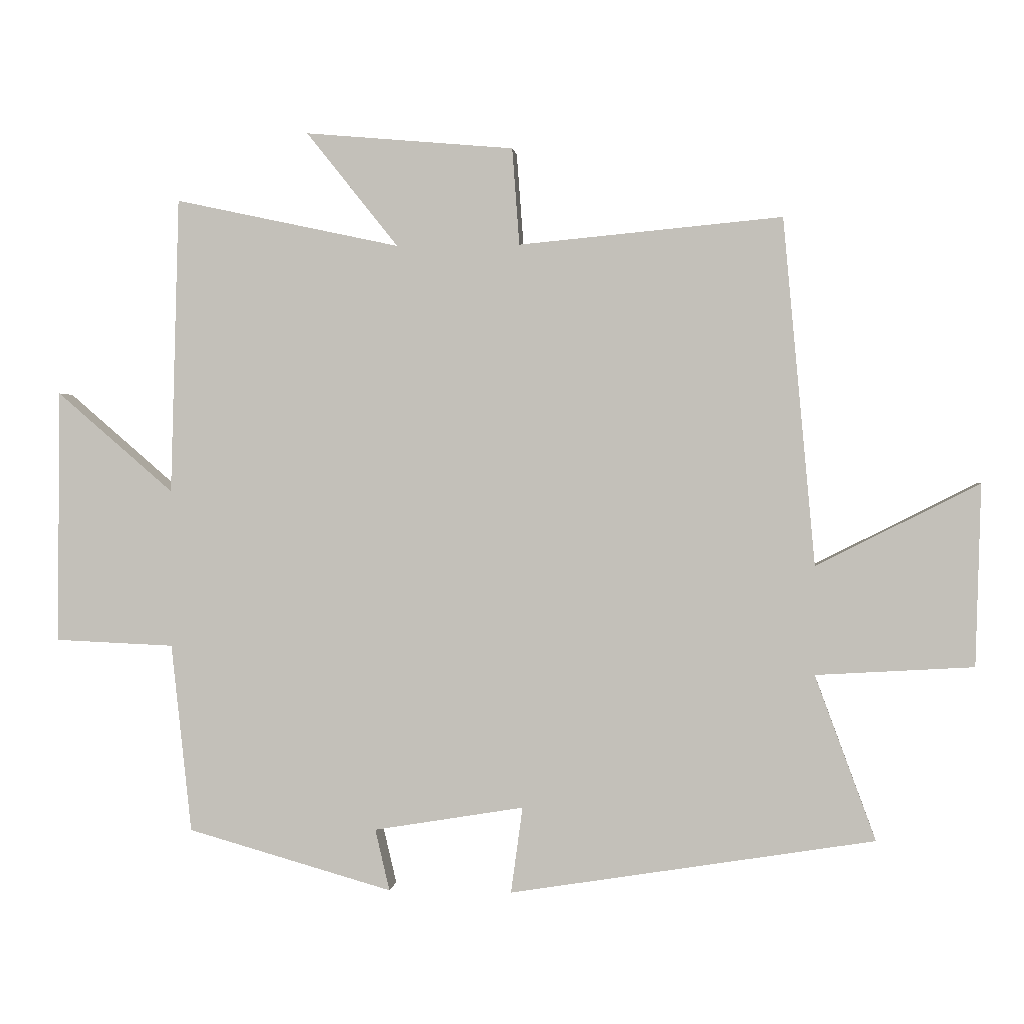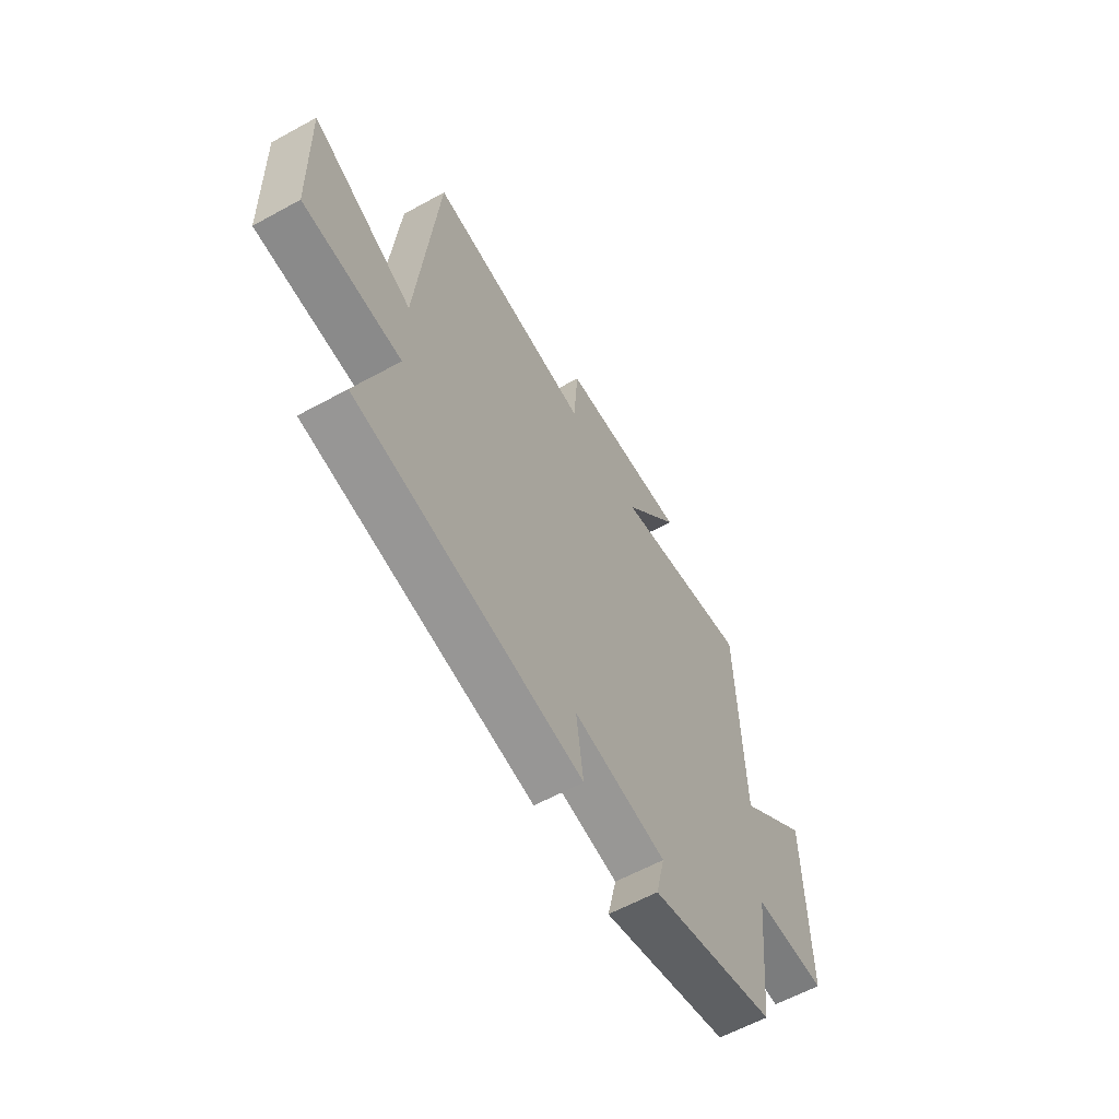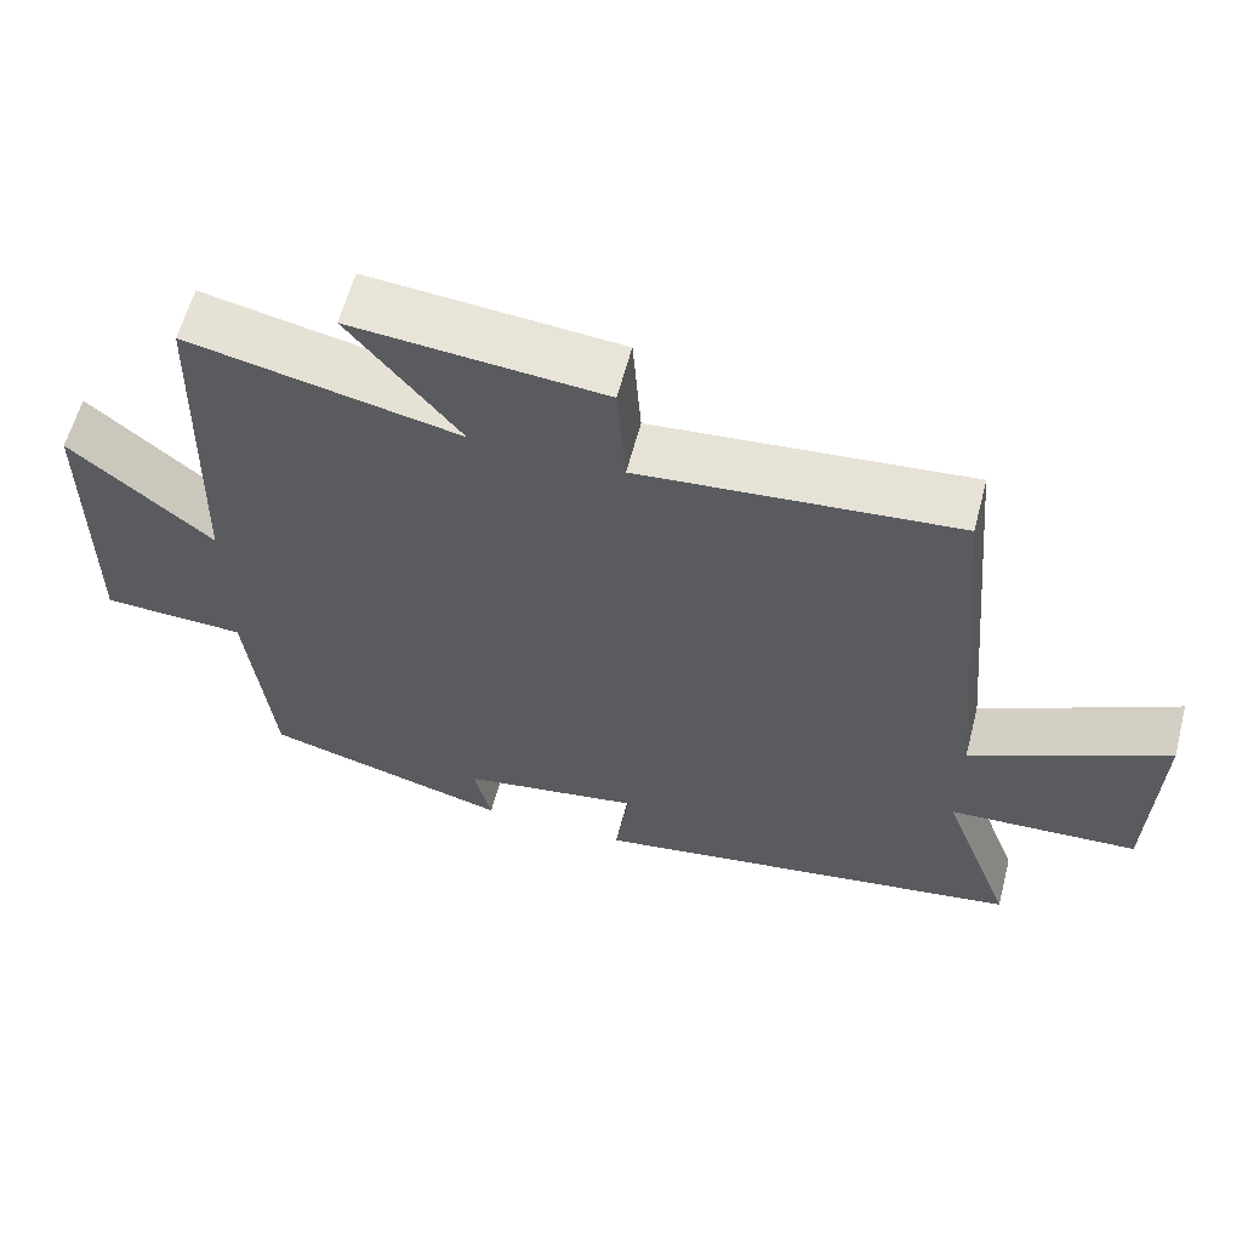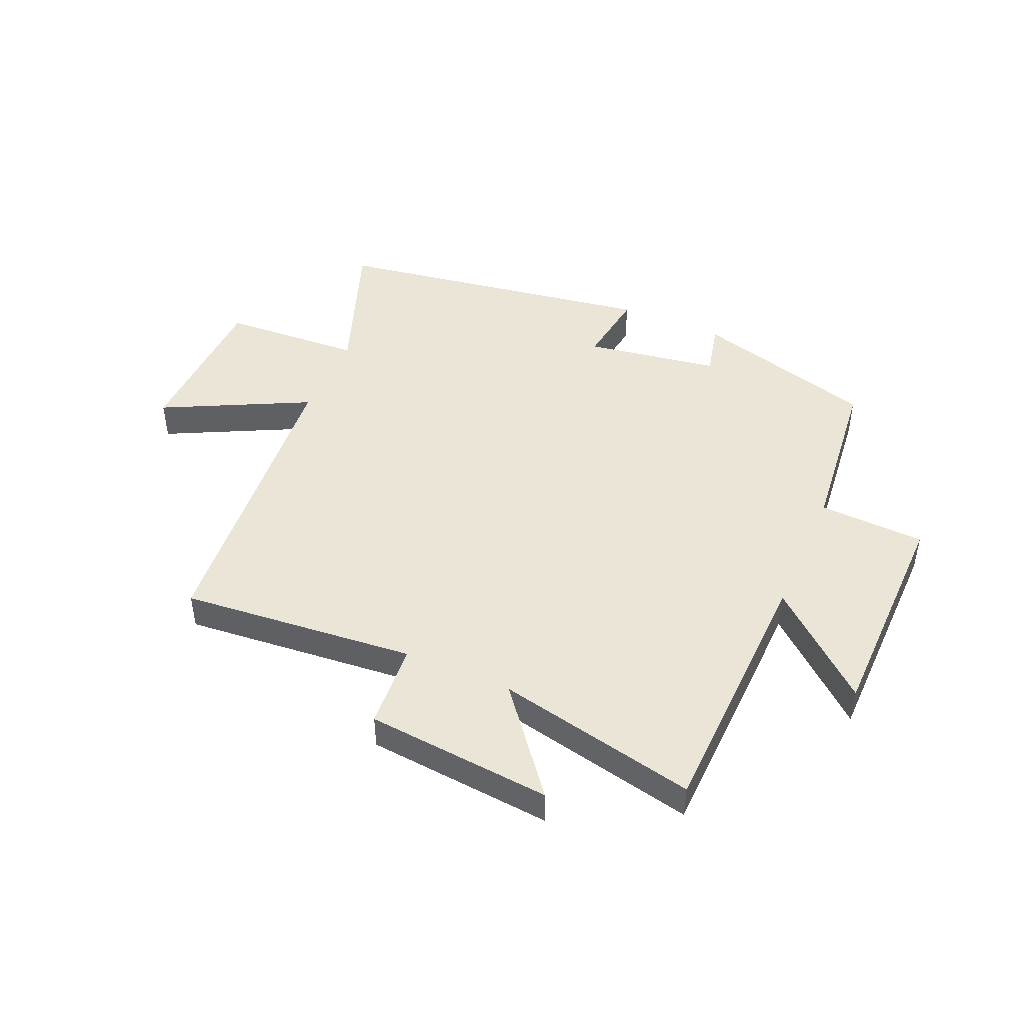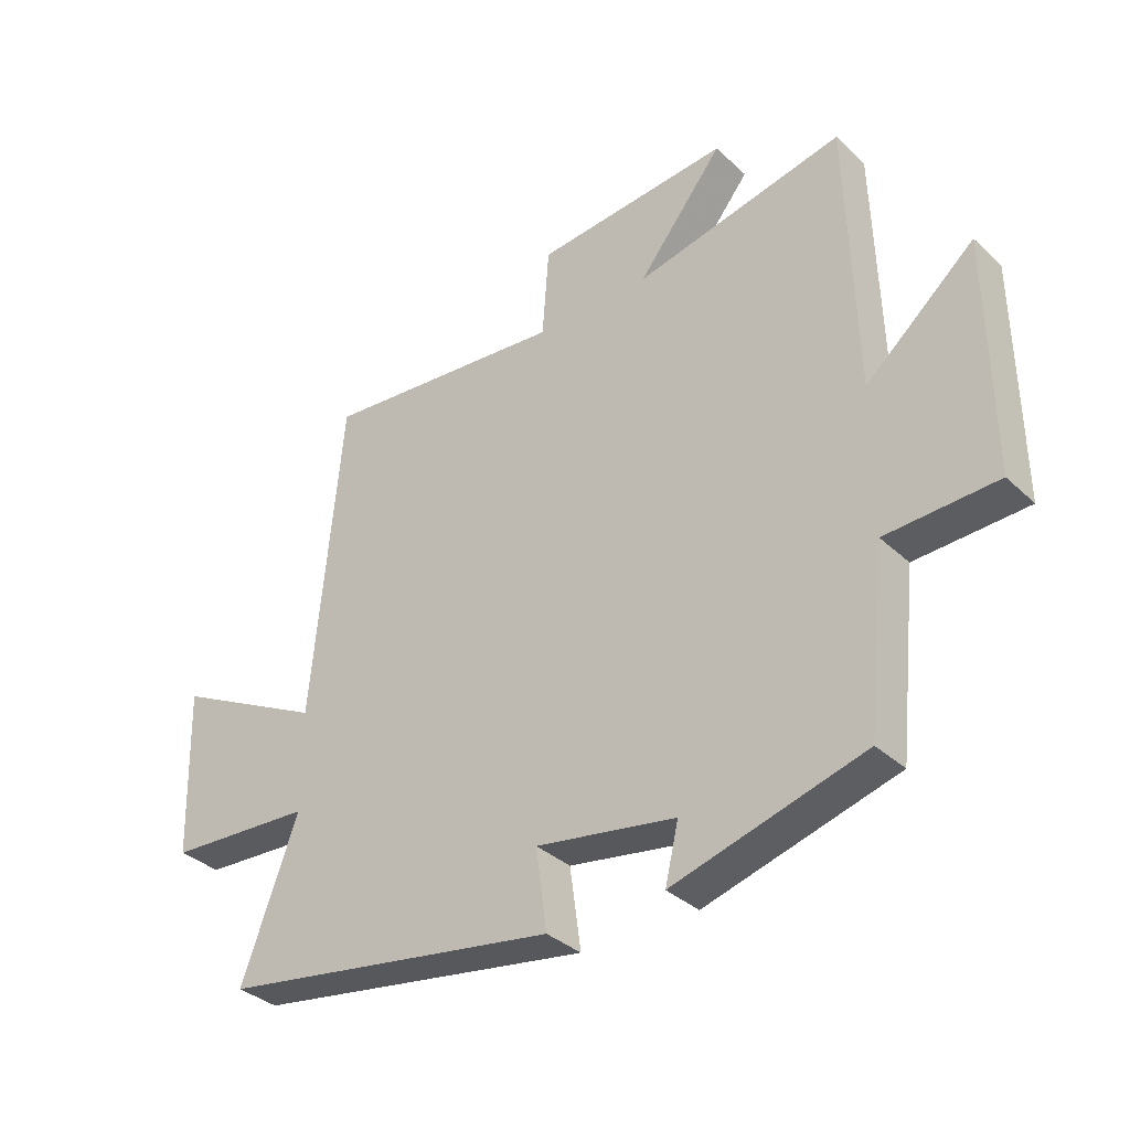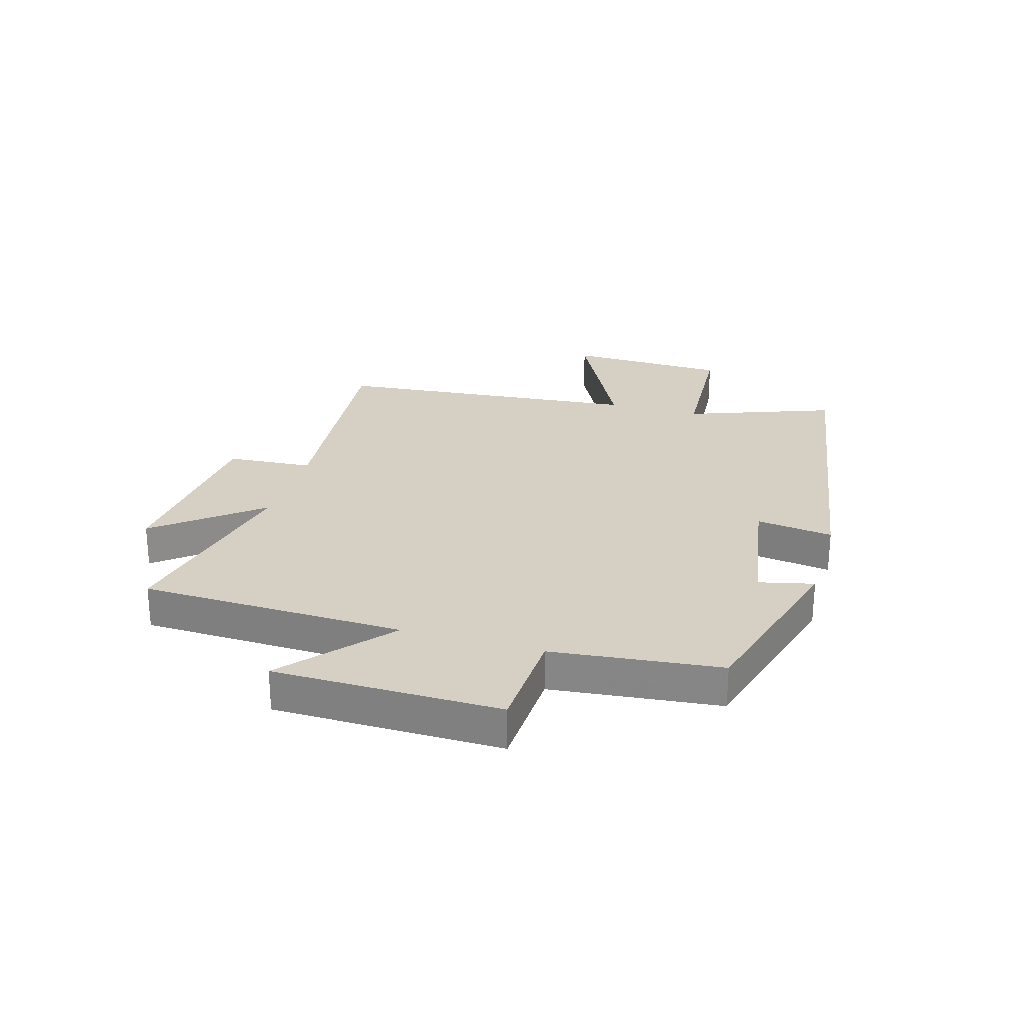
<metadata>
{"format":"obj","ext":"obj","renderer":"f3d","projection":"perspective","resolution":1024,"background":"white","views":[{"elev":0.9,"azim":-174.1,"up":"+Z"},{"elev":-60.7,"azim":-60.7,"up":"+Z"},{"elev":60.4,"azim":-165.3,"up":"+Z"},{"elev":46.0,"azim":23.7,"up":"+Y"},{"elev":-34.7,"azim":39.1,"up":"+Z"},{"elev":26.2,"azim":106.3,"up":"+Y"}]}
</metadata>
<code>
v 0.487 0.07 0.574
v 0.5 0.07 0.12
v 0.679 0.07 0.274
v 0.683 0.07 -0.114
v 0.5 0.07 -0.122
v 0.469 0.07 -0.411
v 0.155 0.07 -0.5
v 0.177 0.07 -0.406
v -0.053 0.07 -0.368
v -0.035 0.07 -0.5
v -0.593 0.07 -0.411
v -0.5 0.07 -0.159
v -0.741 0.07 -0.145
v -0.749 0.07 0.133
v -0.5 0.07 0.007
v -0.451 0.07 0.538
v -0.048 0.07 0.5
v -0.037 0.07 0.648
v 0.283 0.07 0.676
v 0.142 0.07 0.5
v 0.487 0 0.574
v 0.5 0 0.12
v 0.679 0 0.274
v 0.683 0 -0.114
v 0.5 0 -0.122
v 0.469 0 -0.411
v 0.155 0 -0.5
v 0.177 0 -0.406
v -0.053 0 -0.368
v -0.035 0 -0.5
v -0.593 0 -0.411
v -0.5 0 -0.159
v -0.741 0 -0.145
v -0.749 0 0.133
v -0.5 0 0.007
v -0.451 0 0.538
v -0.048 0 0.5
v -0.037 0 0.648
v 0.283 0 0.676
v 0.142 0 0.5
f 17 18 19 20
f 15 16 17
f 15 17 20
f 12 13 14 15
f 20 1 2
f 15 20 2
f 12 15 2
f 9 10 11 12
f 8 9 12 2
f 7 8 2
f 6 7 2
f 5 6 2
f 2 3 4 5
f 40 39 38 37
f 37 36 35
f 40 37 35
f 35 34 33 32
f 22 21 40
f 22 40 35
f 22 35 32
f 32 31 30 29
f 22 32 29 28
f 22 28 27
f 22 27 26
f 22 26 25
f 25 24 23 22
f 1 21 22 2
f 2 22 23 3
f 3 23 24 4
f 4 24 25 5
f 5 25 26 6
f 6 26 27 7
f 7 27 28 8
f 8 28 29 9
f 9 29 30 10
f 10 30 31 11
f 11 31 32 12
f 12 32 33 13
f 13 33 34 14
f 14 34 35 15
f 15 35 36 16
f 16 36 37 17
f 17 37 38 18
f 18 38 39 19
f 19 39 40 20
f 20 40 21 1

</code>
